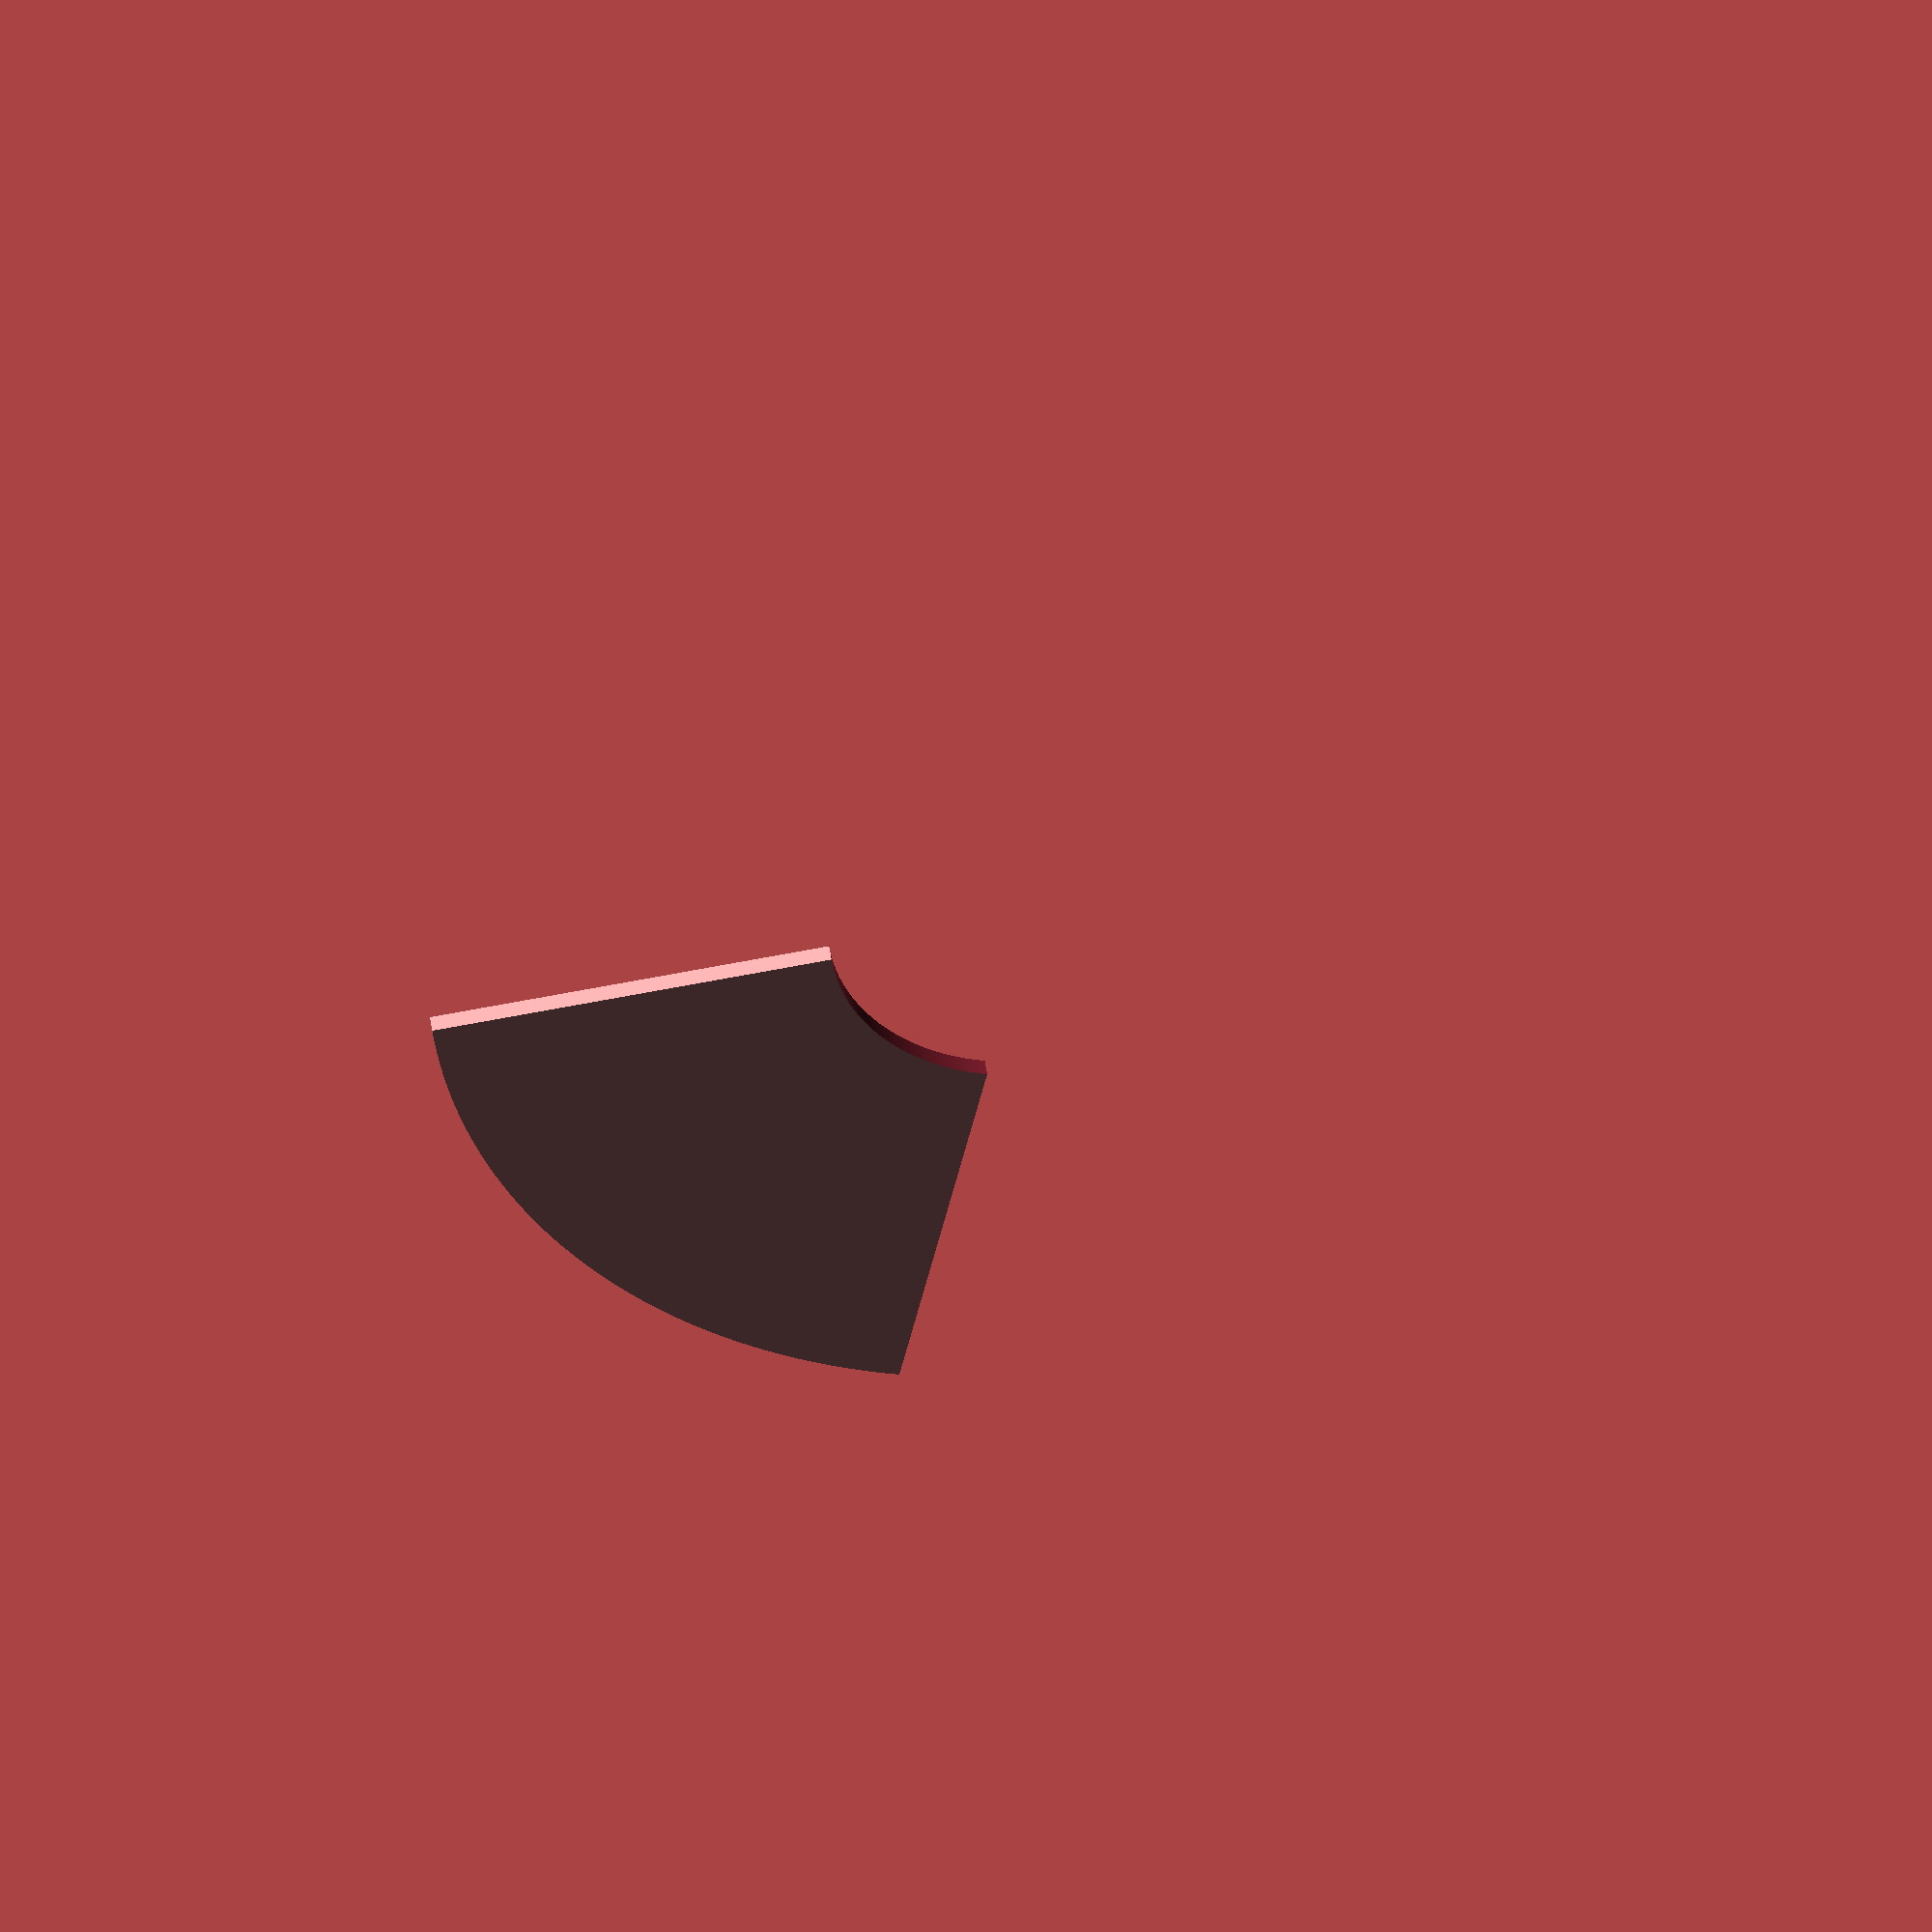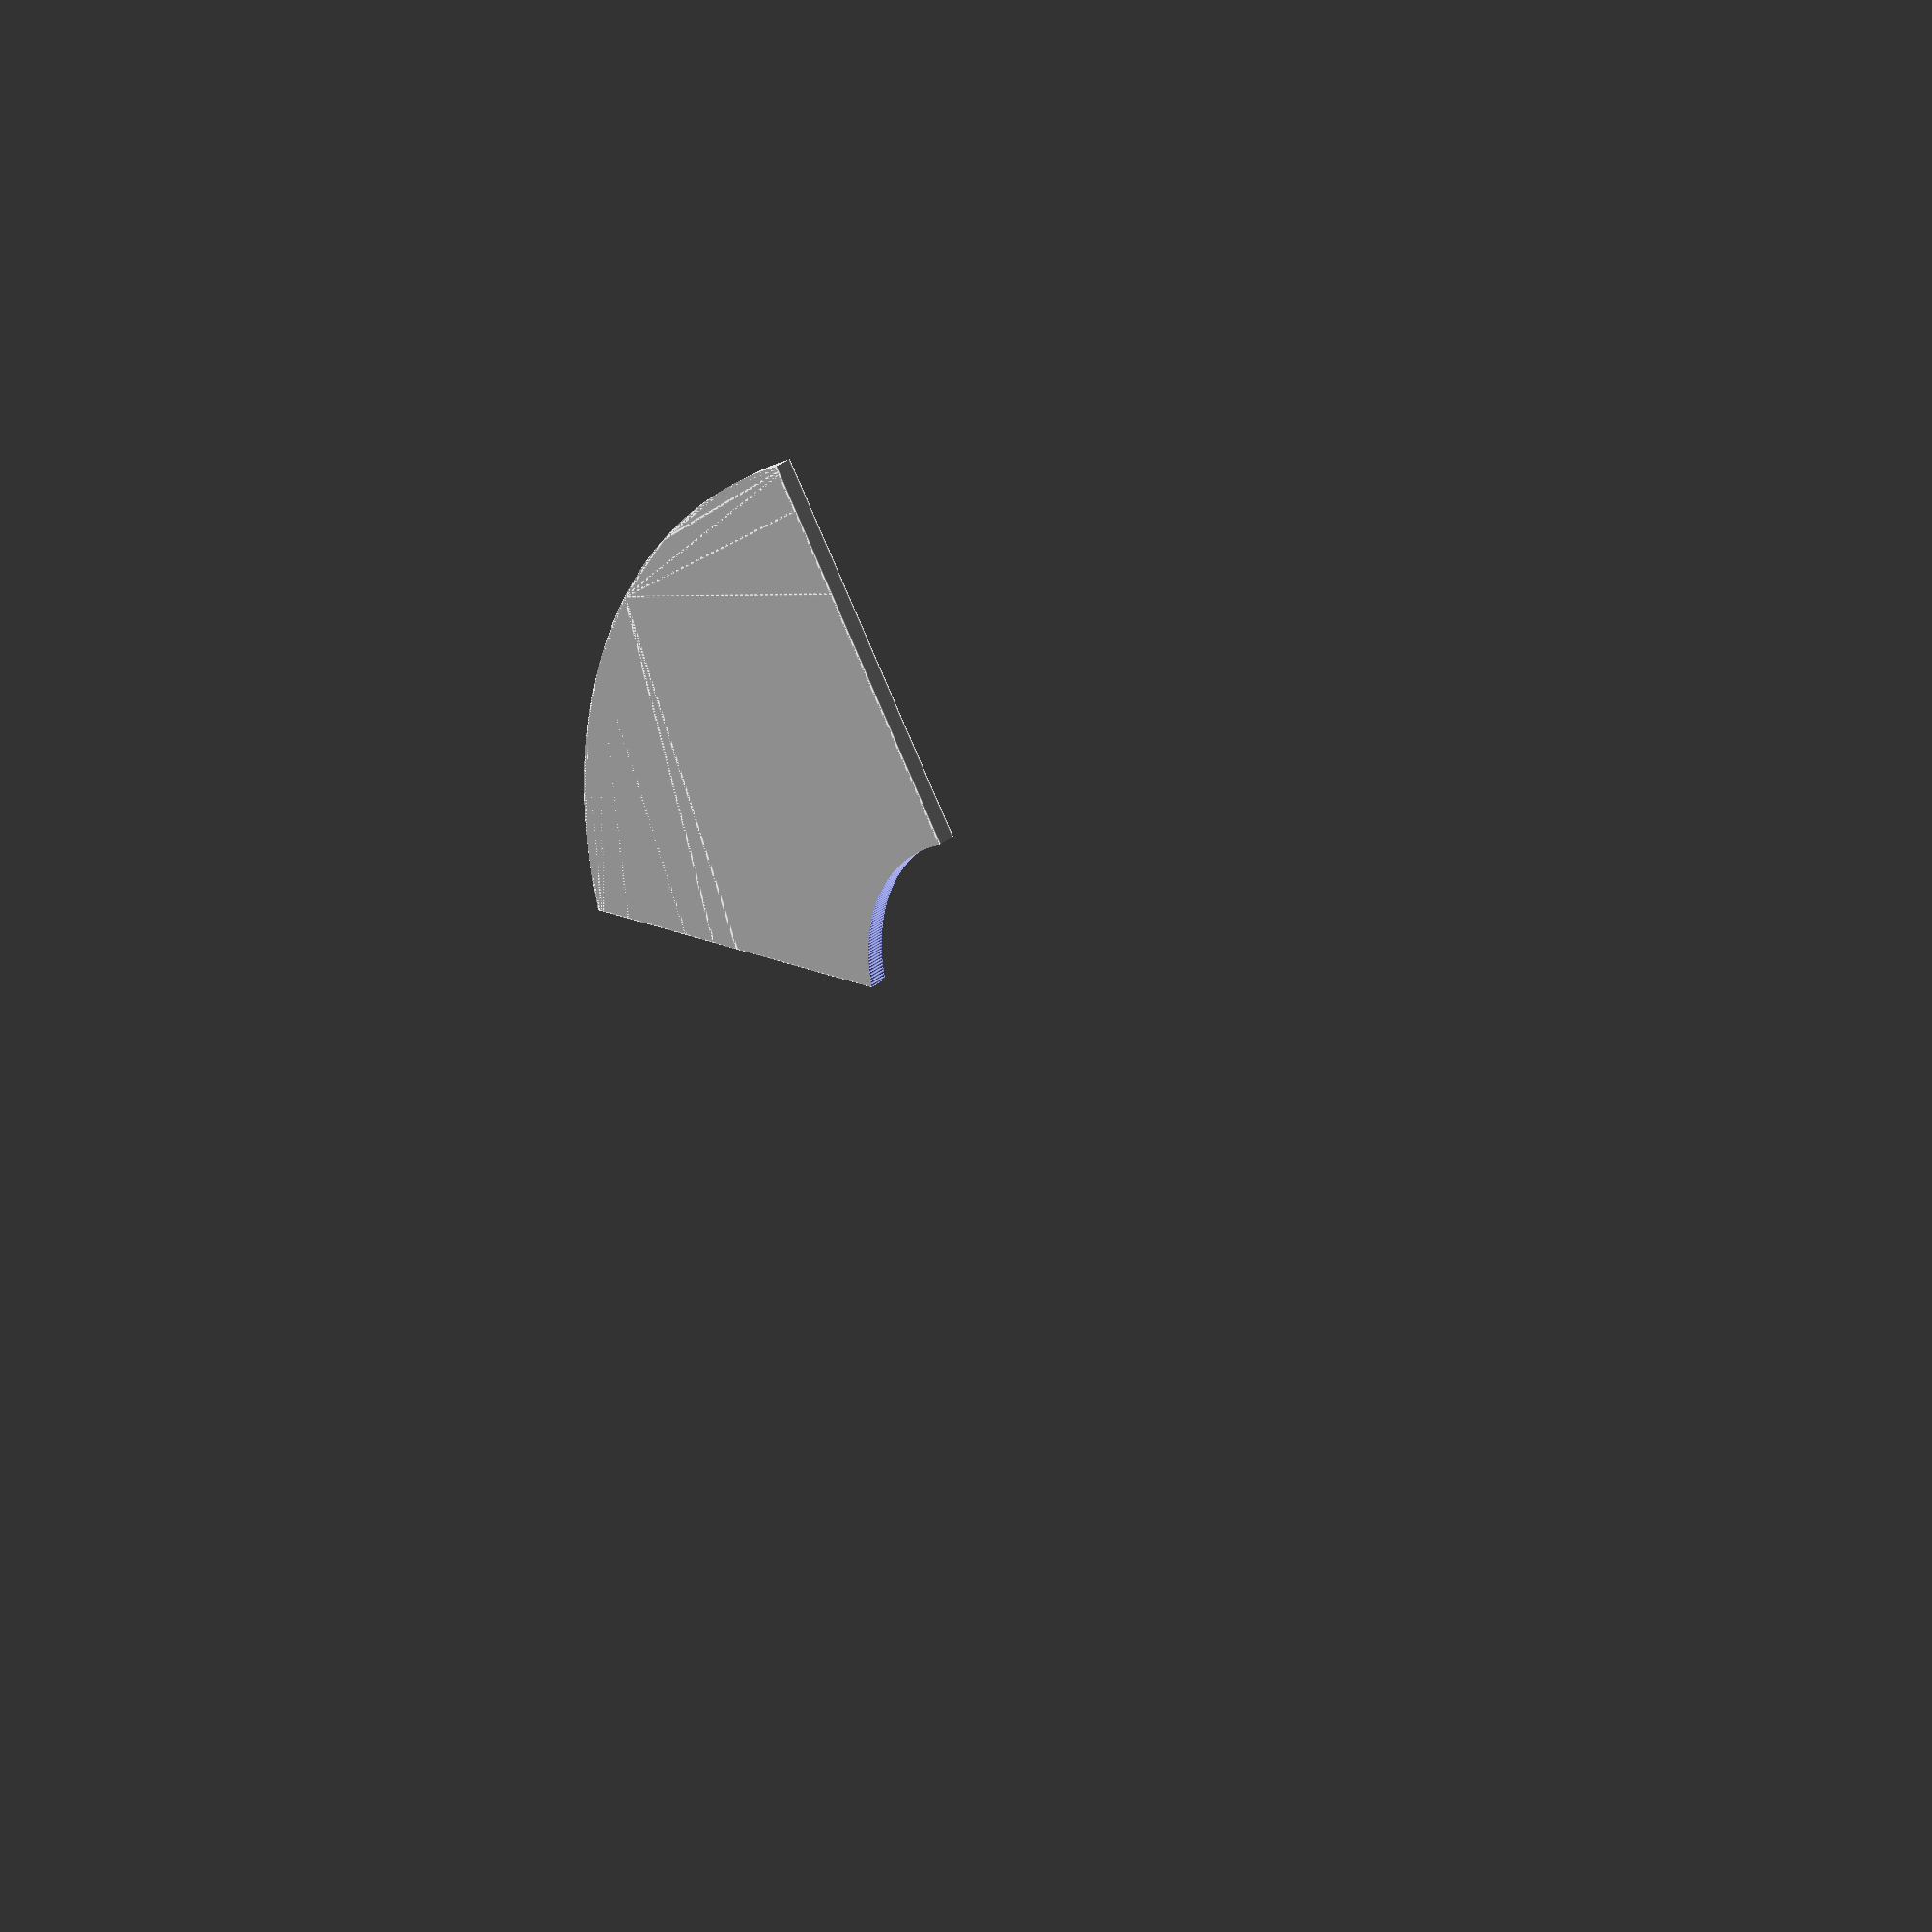
<openscad>
// Unit of length: Unit.MM
intersection()
{
   difference()
   {
      circle(d = 60.0, $fn = 360);
      circle(d = 20.0, $fn = 360);
   }
   polygon(points = [[0.0, 0.0], [-36.0789, -6.3617], [-6.3617, -36.0789]], convexity = 2);
}

</openscad>
<views>
elev=317.8 azim=267.4 roll=173.1 proj=o view=solid
elev=145.7 azim=21.3 roll=318.8 proj=p view=edges
</views>
